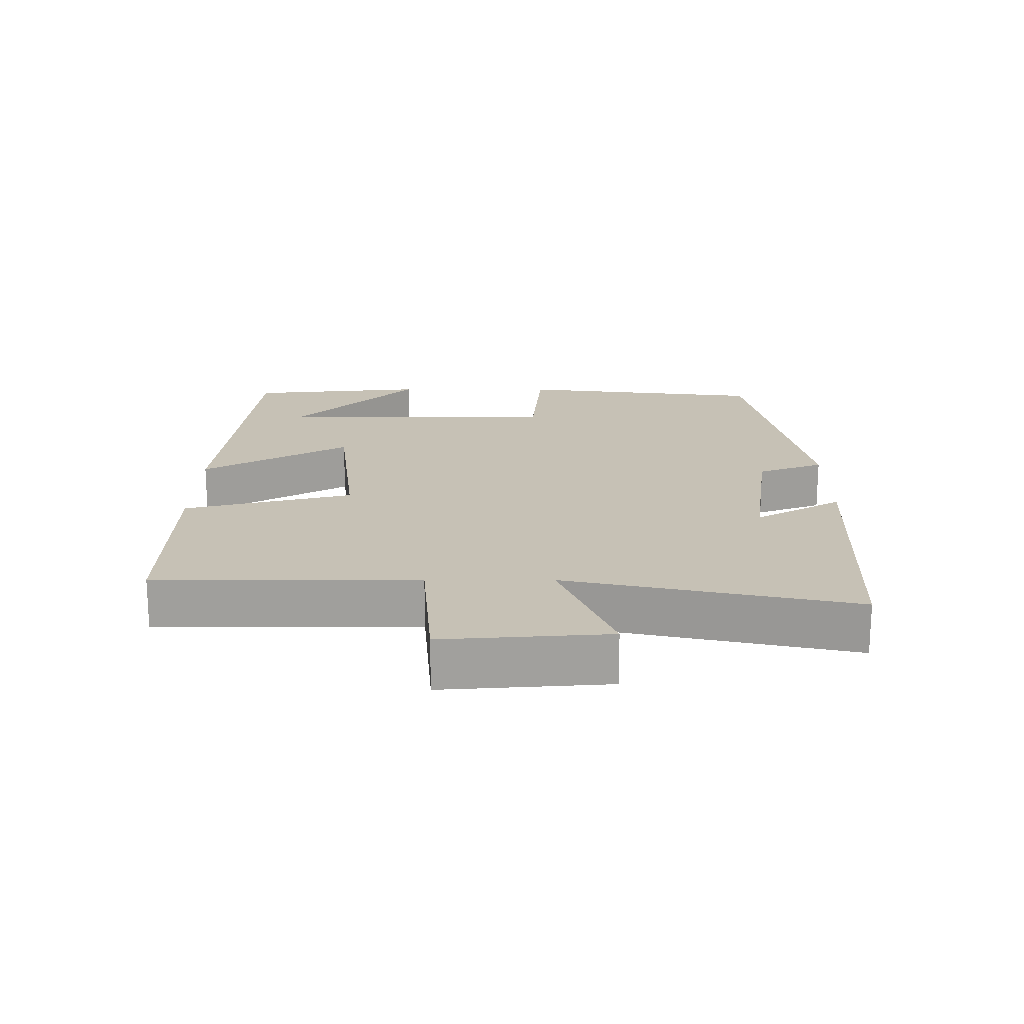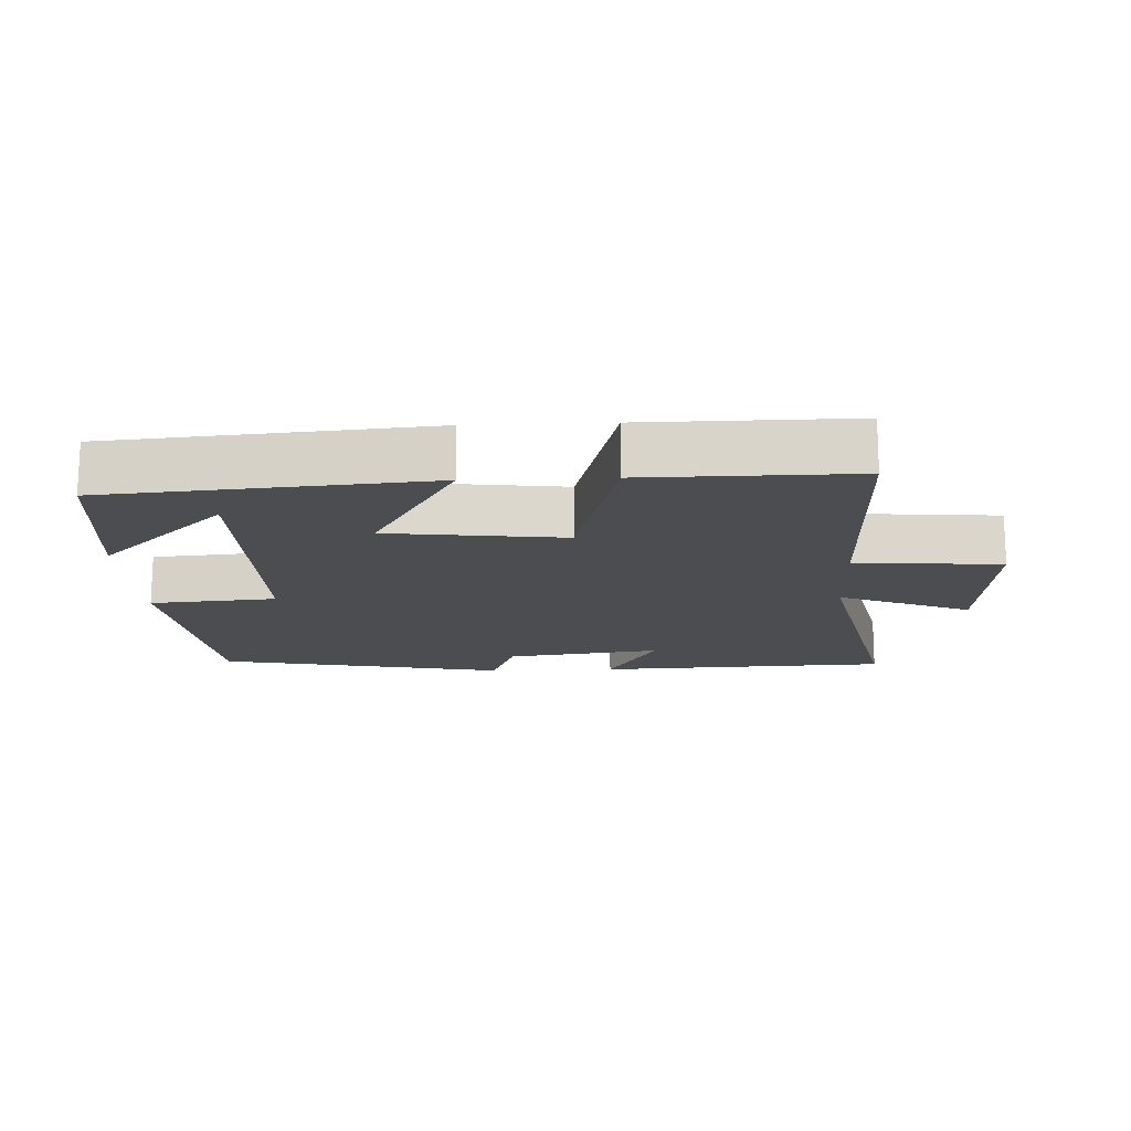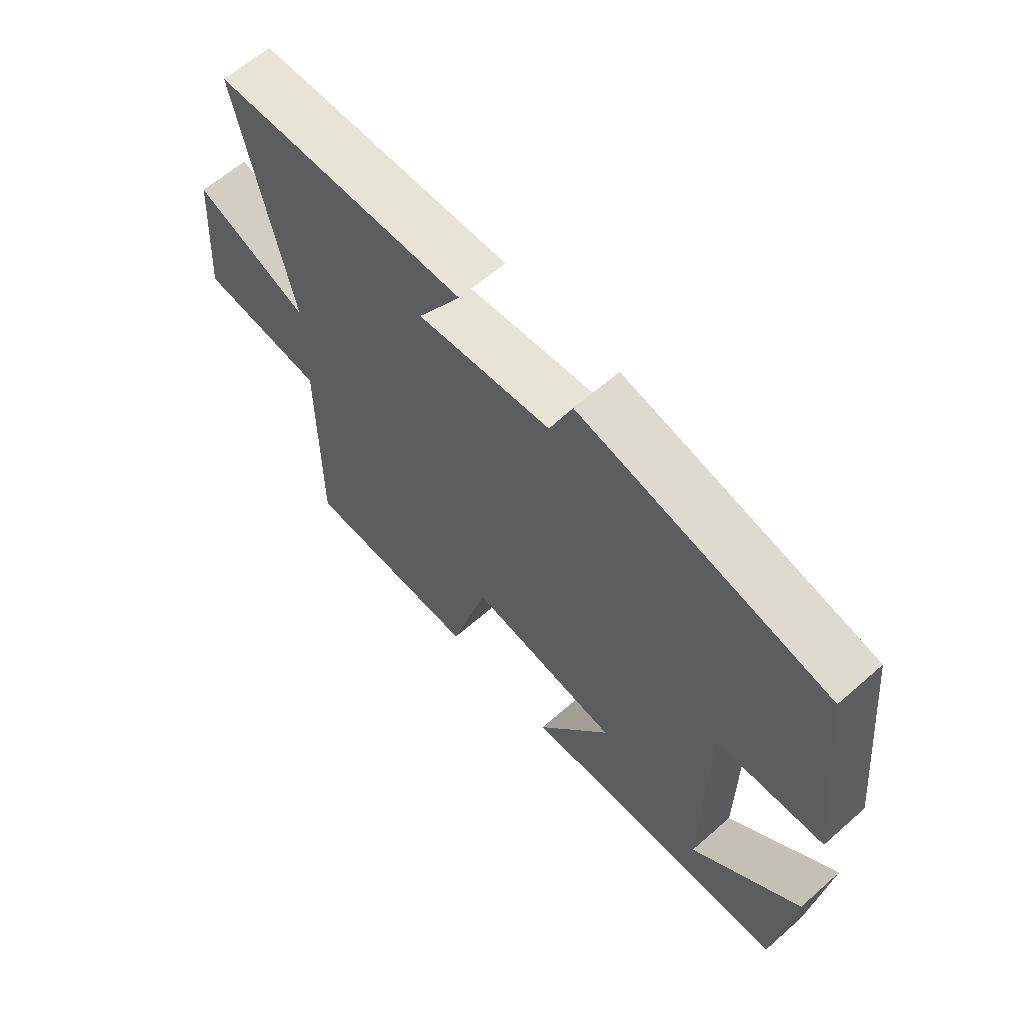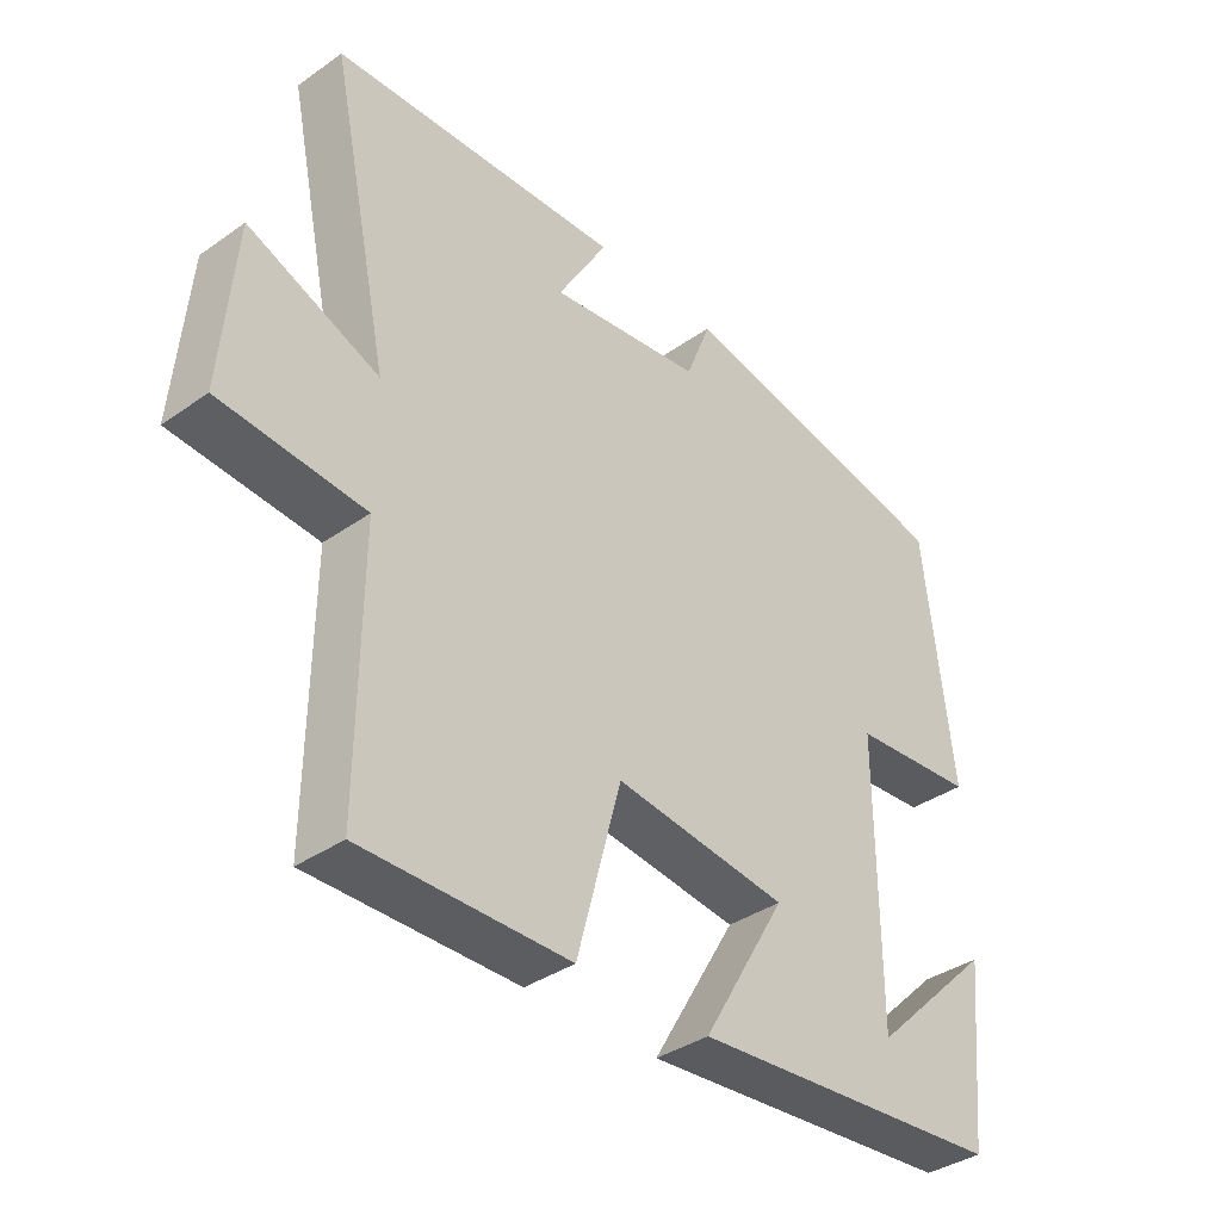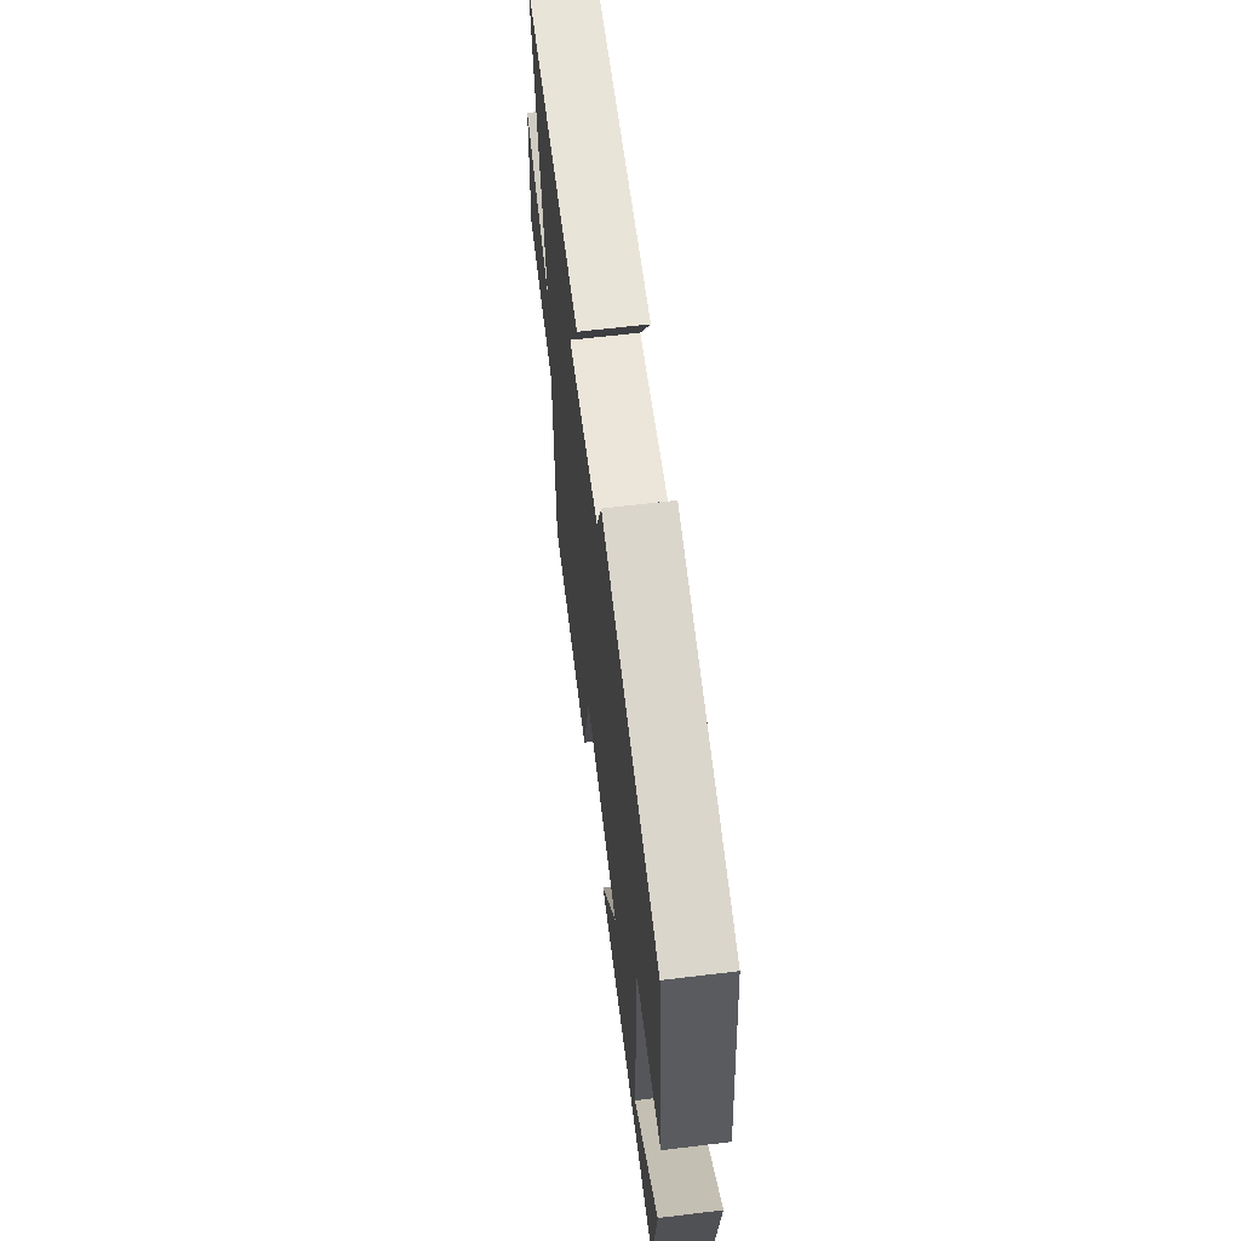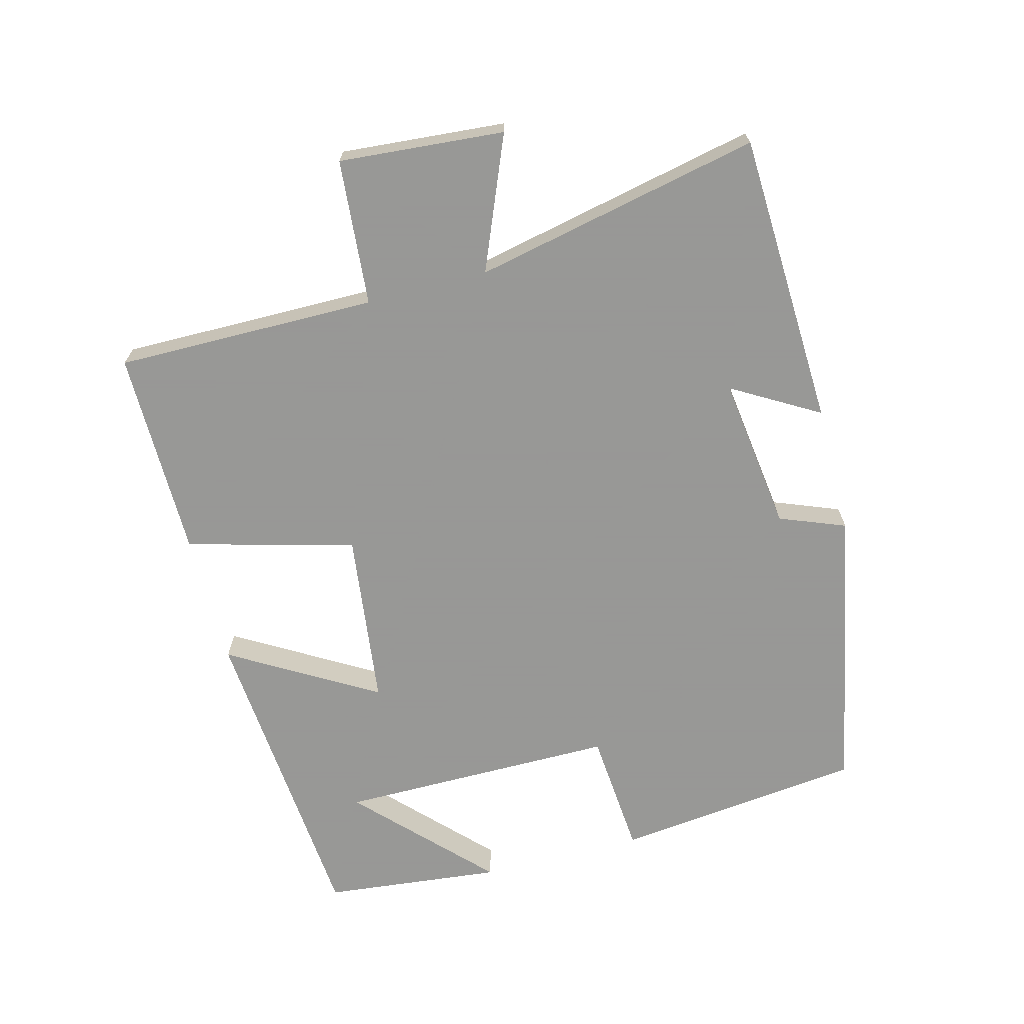
<metadata>
{"format":"obj","ext":"obj","renderer":"f3d","projection":"perspective","resolution":1024,"background":"white","views":[{"elev":18.8,"azim":-89.6,"up":"+Y"},{"elev":-16.0,"azim":-177.4,"up":"+Y"},{"elev":62.8,"azim":48.4,"up":"+Z"},{"elev":-37.2,"azim":-47.9,"up":"+Z"},{"elev":62.7,"azim":83.0,"up":"+Z"},{"elev":-68.4,"azim":-75.3,"up":"+Y"}]}
</metadata>
<code>
v 0.472 0.07 -0.461
v 0.002 0.07 -0.5
v 0.128 0.07 -0.286
v -0.13 0.07 -0.254
v -0.196 0.07 -0.5
v -0.503 0.07 -0.502
v -0.5 0.07 -0.119
v -0.714 0.07 -0.101
v -0.694 0.07 0.141
v -0.5 0.07 0.061
v -0.589 0.07 0.482
v -0.158 0.07 0.5
v -0.232 0.07 0.373
v -0.004 0.07 0.403
v 0.034 0.07 0.5
v 0.458 0.07 0.415
v 0.5 0.07 0.048
v 0.314 0.07 0.033
v 0.314 0.07 -0.377
v 0.5 0.07 -0.198
v 0.472 0 -0.461
v 0.002 0 -0.5
v 0.128 0 -0.286
v -0.13 0 -0.254
v -0.196 0 -0.5
v -0.503 0 -0.502
v -0.5 0 -0.119
v -0.714 0 -0.101
v -0.694 0 0.141
v -0.5 0 0.061
v -0.589 0 0.482
v -0.158 0 0.5
v -0.232 0 0.373
v -0.004 0 0.403
v 0.034 0 0.5
v 0.458 0 0.415
v 0.5 0 0.048
v 0.314 0 0.033
v 0.314 0 -0.377
v 0.5 0 -0.198
f 19 20 1
f 16 17 18
f 15 16 18
f 14 15 18
f 13 14 18 19
f 10 11 12 13
f 10 13 19
f 7 8 9 10
f 4 5 6 7
f 3 4 7 10
f 19 1 2 3
f 3 10 19
f 21 40 39
f 38 37 36
f 38 36 35
f 38 35 34
f 39 38 34 33
f 33 32 31 30
f 39 33 30
f 30 29 28 27
f 27 26 25 24
f 30 27 24 23
f 23 22 21 39
f 39 30 23
f 1 21 22 2
f 2 22 23 3
f 3 23 24 4
f 4 24 25 5
f 5 25 26 6
f 6 26 27 7
f 7 27 28 8
f 8 28 29 9
f 9 29 30 10
f 10 30 31 11
f 11 31 32 12
f 12 32 33 13
f 13 33 34 14
f 14 34 35 15
f 15 35 36 16
f 16 36 37 17
f 17 37 38 18
f 18 38 39 19
f 19 39 40 20
f 20 40 21 1

</code>
